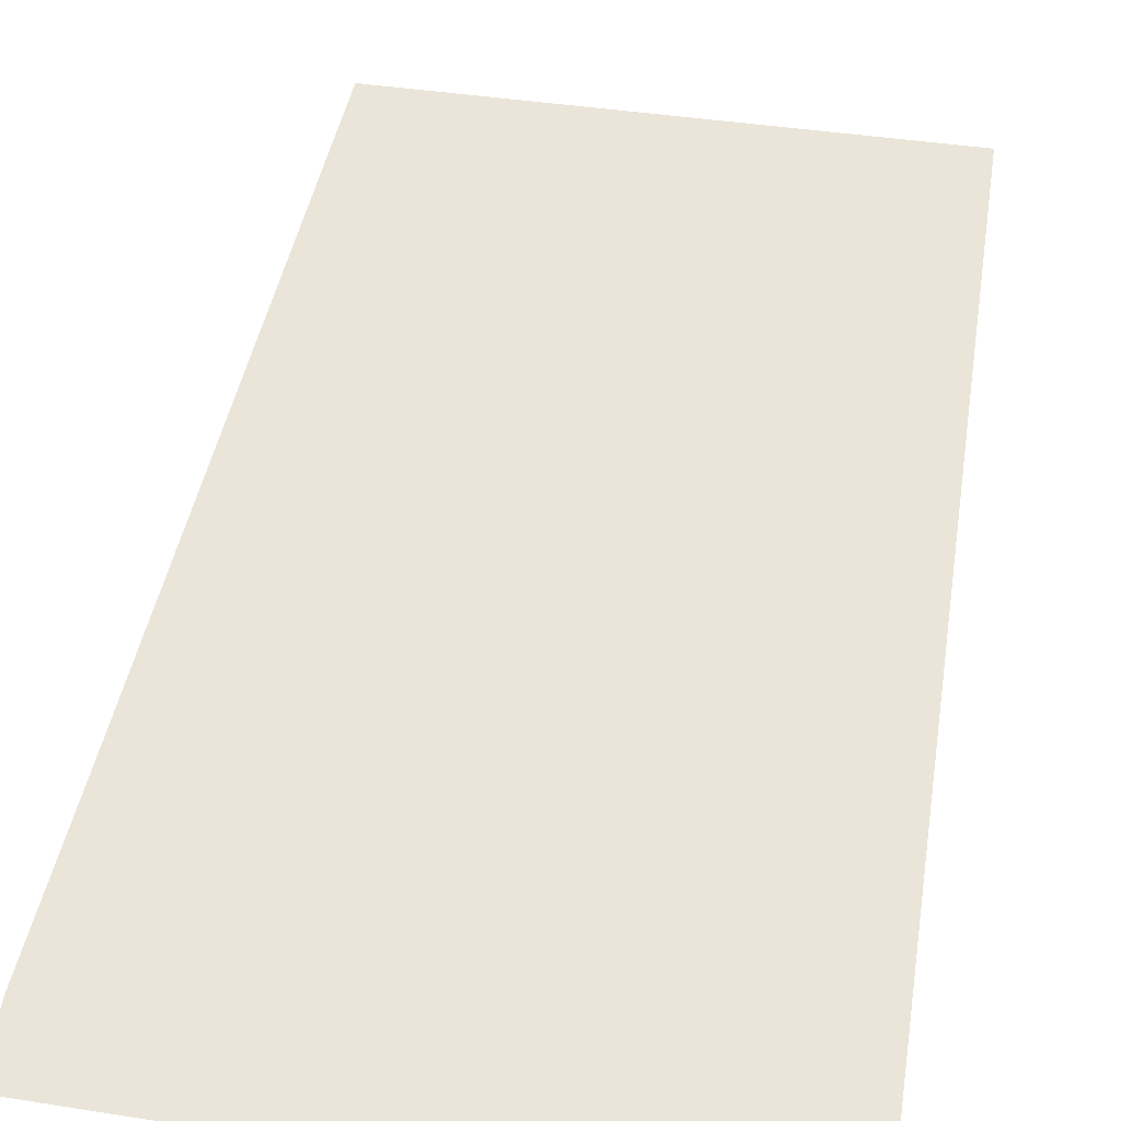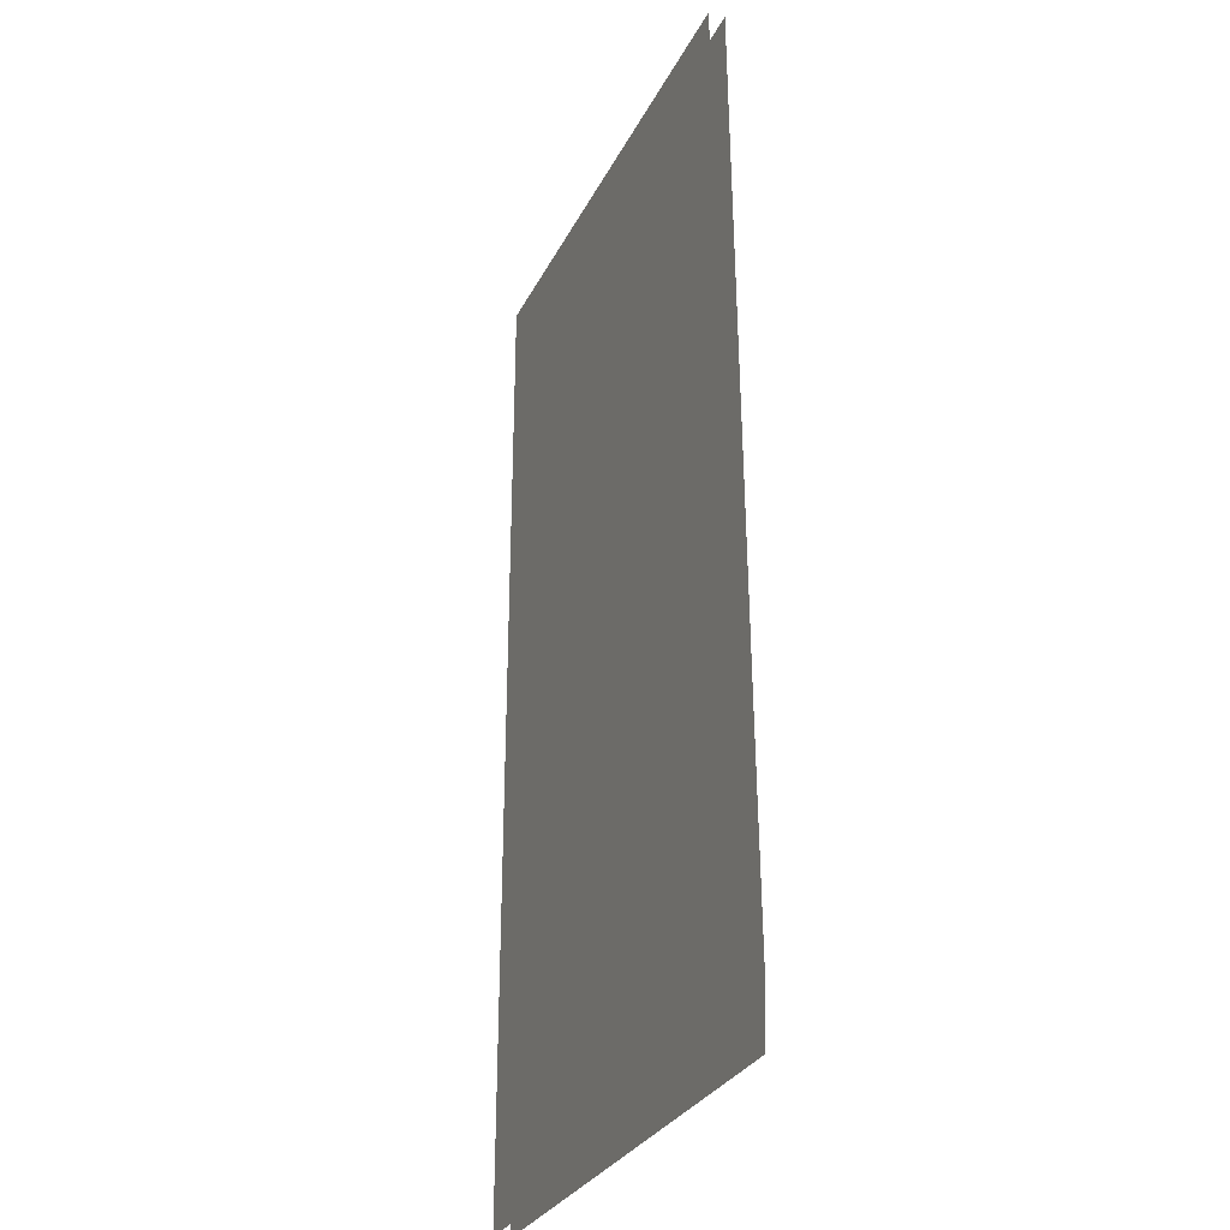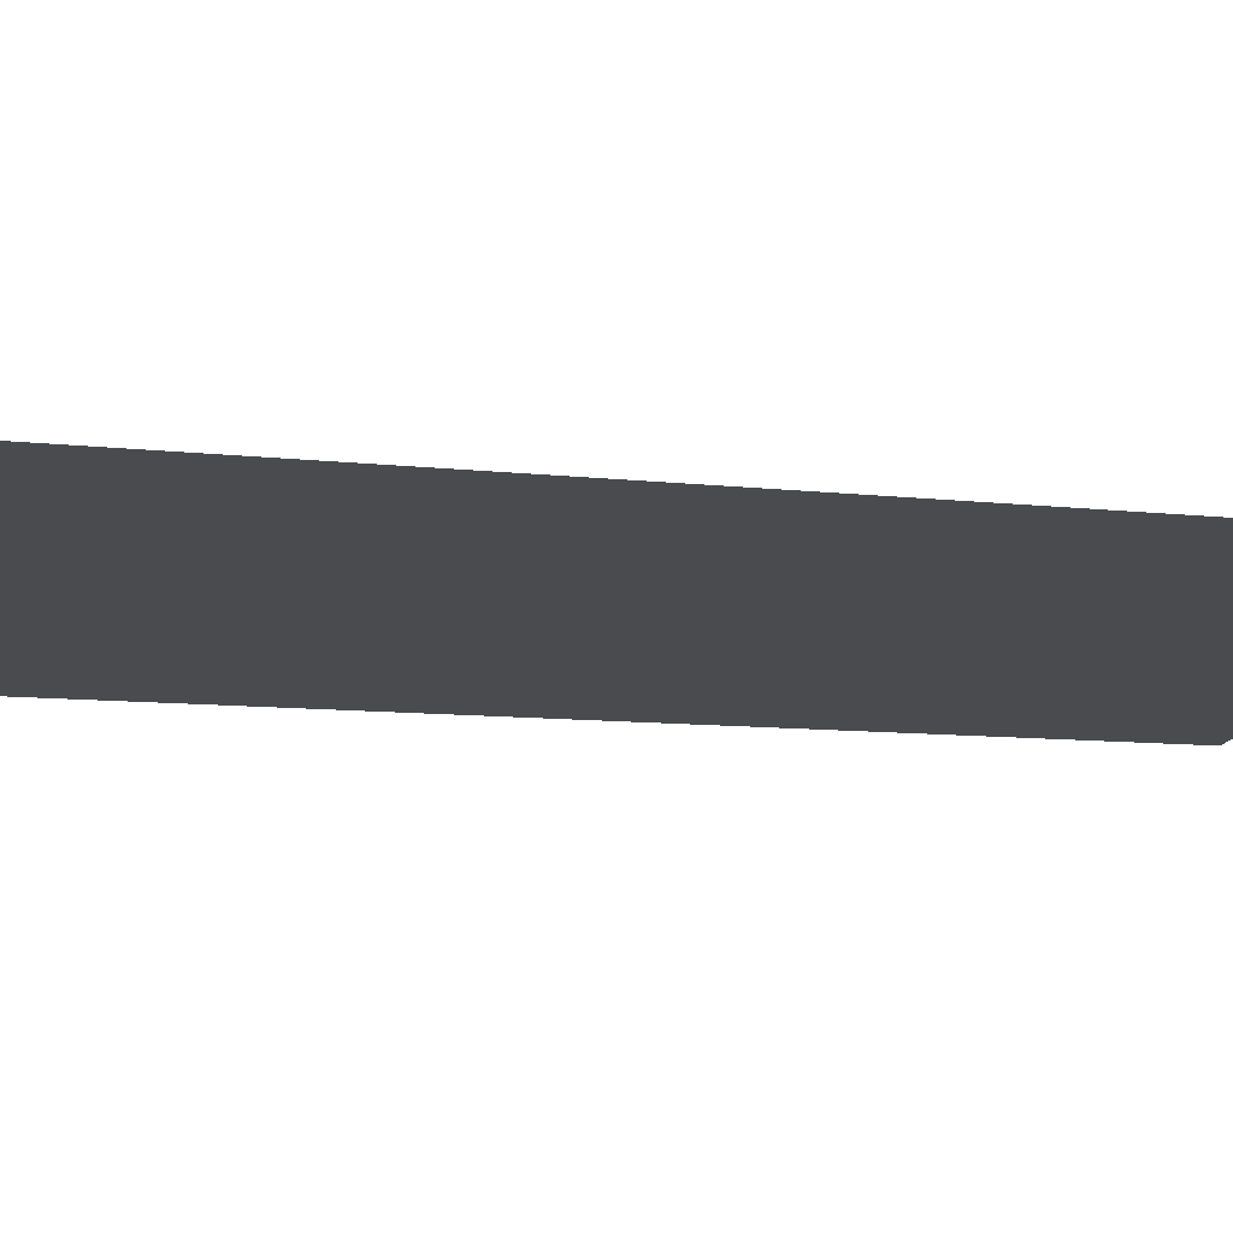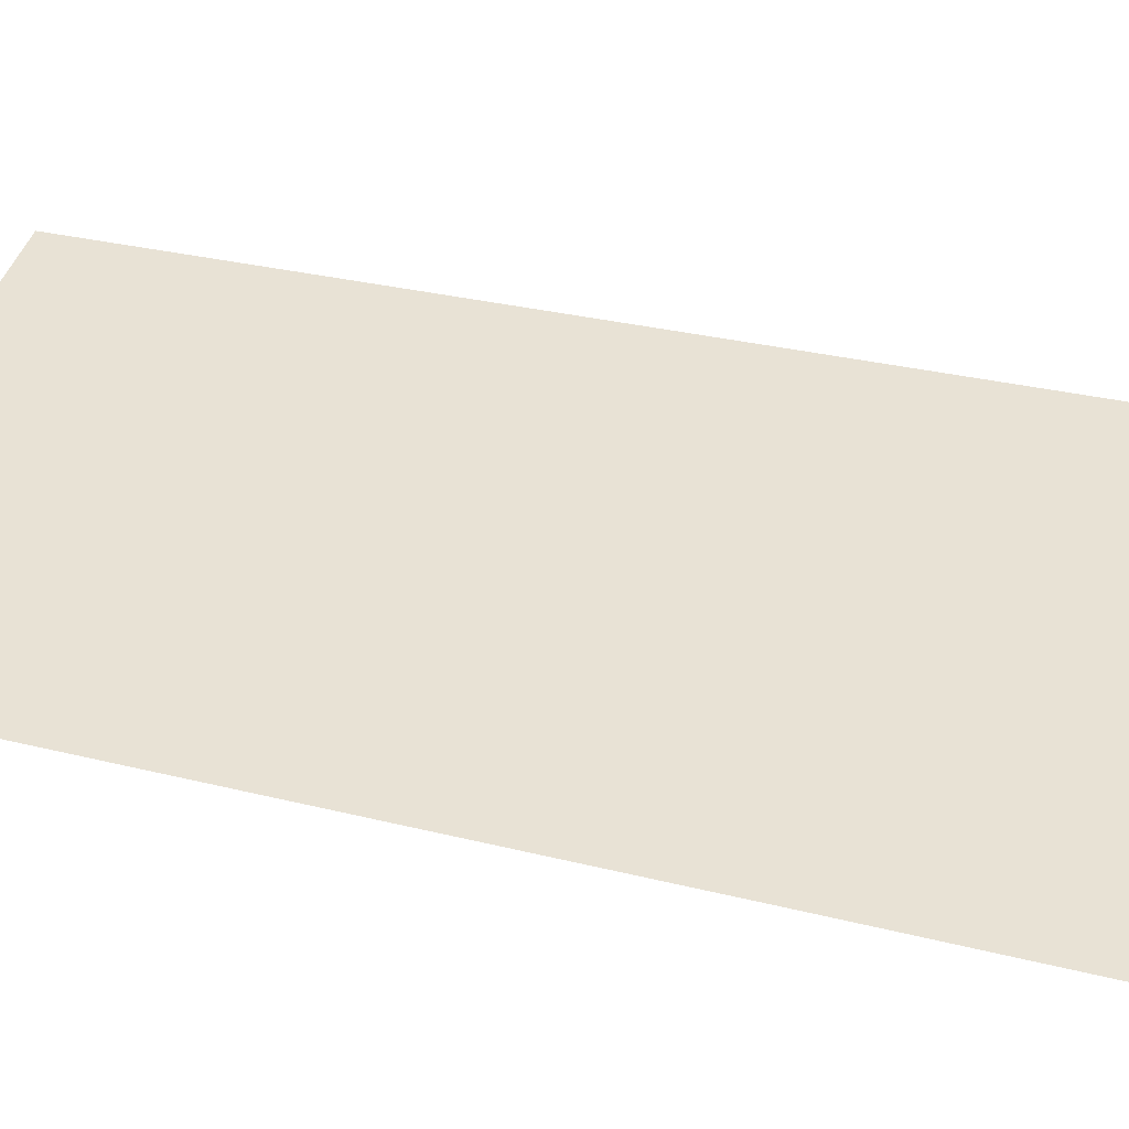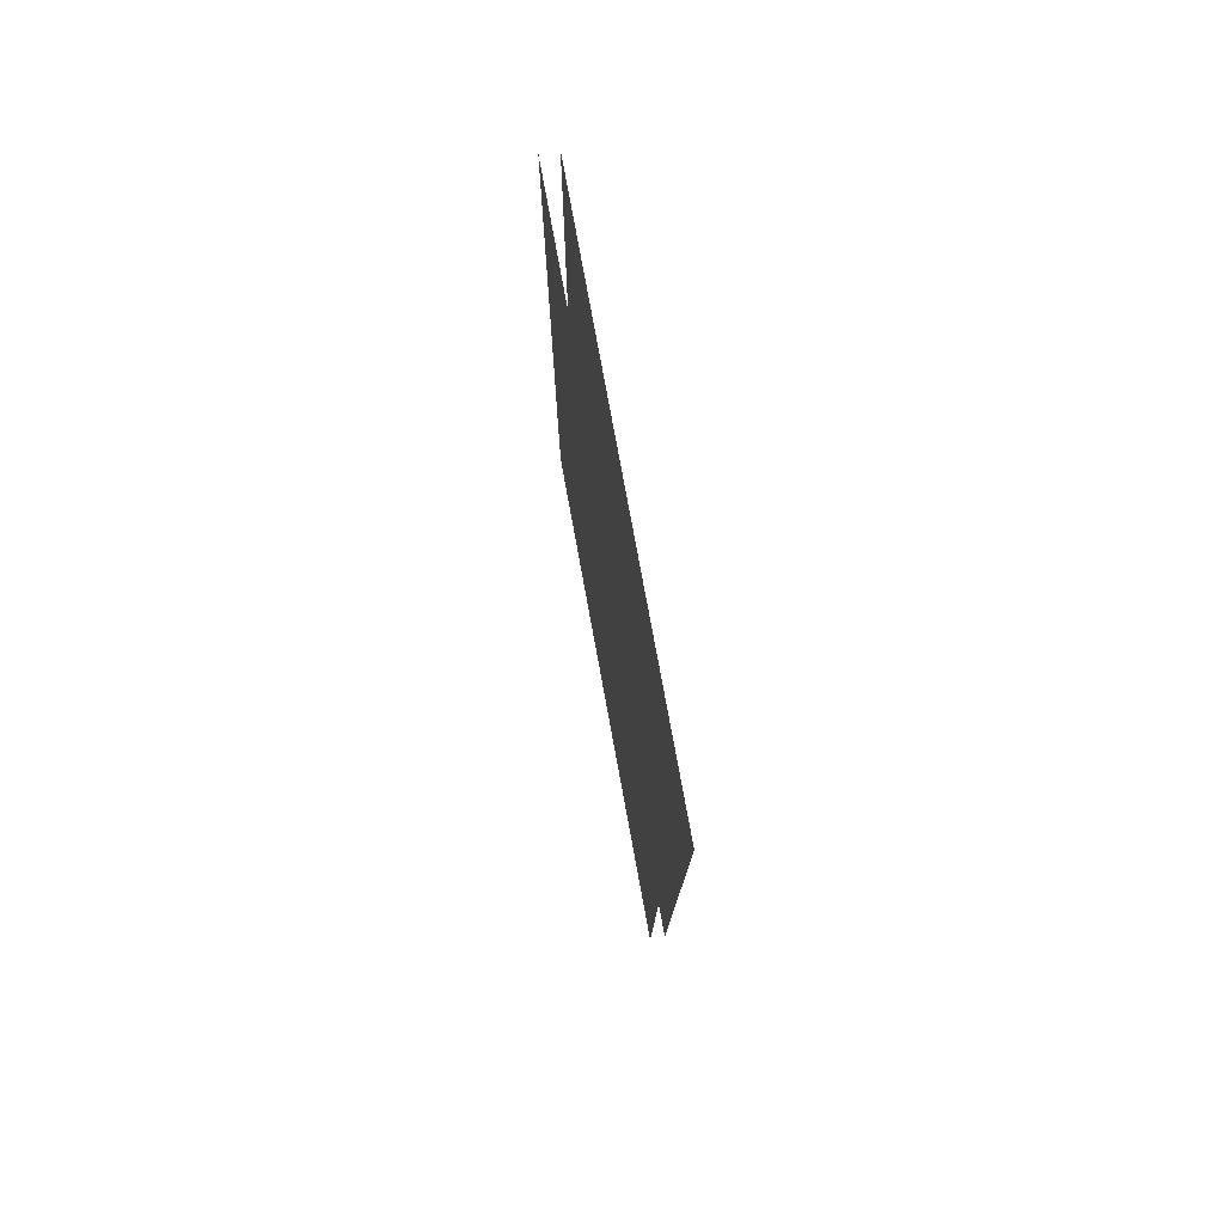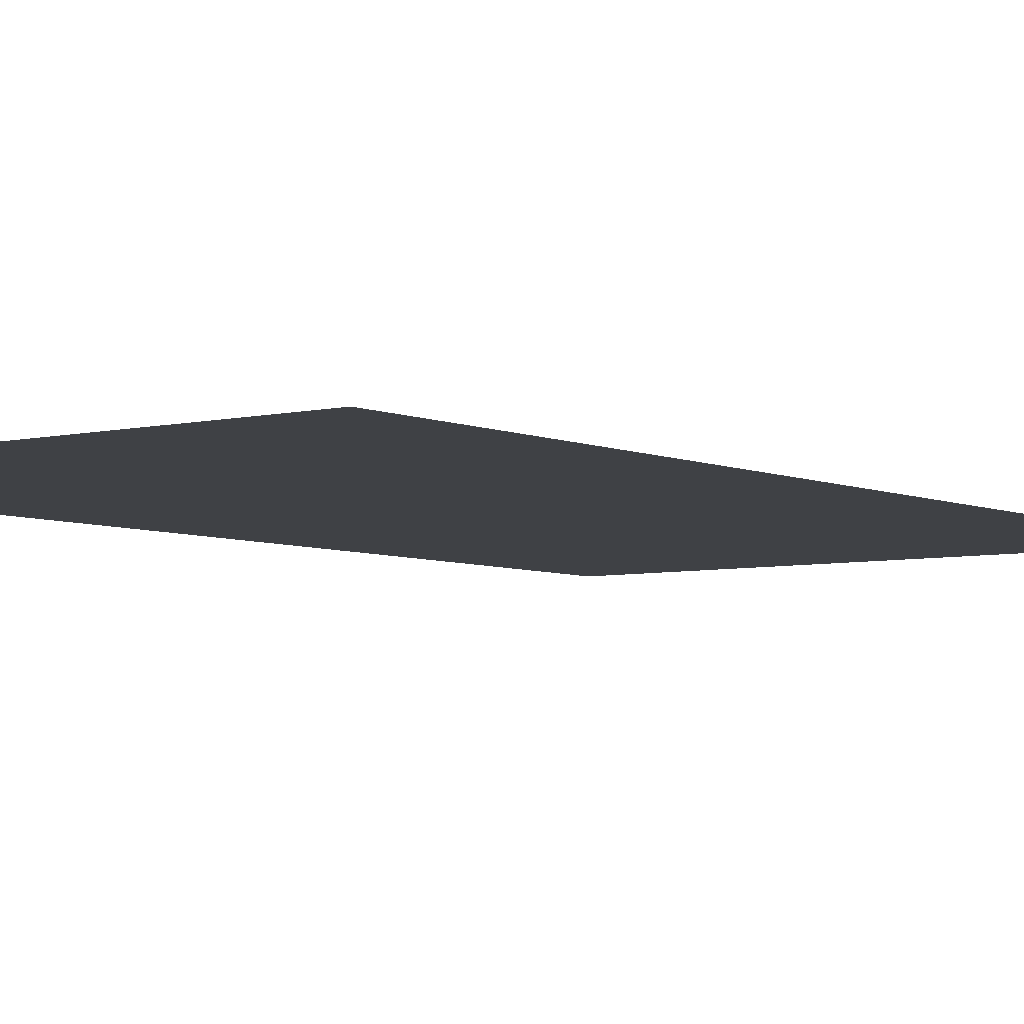
<metadata>
{"format":"obj","ext":"obj","renderer":"f3d","projection":"perspective","resolution":1024,"background":"white","views":[{"elev":45.4,"azim":9.2,"up":"+Z"},{"elev":-27.9,"azim":-112.0,"up":"+Y"},{"elev":-14.3,"azim":78.0,"up":"+Z"},{"elev":40.9,"azim":-74.9,"up":"+Z"},{"elev":79.3,"azim":79.5,"up":"+Y"},{"elev":-5.4,"azim":-144.1,"up":"+Z"}]}
</metadata>
<code>
o floor_5
v 8.065 -1.678 0
v 8.065 -1.678 -0.1
v 11.22 -1.696 0
v 11.22 -1.696 -0.1
v 11.26 -7.811 0
v 11.26 -7.811 -0.1
v 7.939 -7.74 0
v 7.939 -7.74 -0.1
v 7.921 -7.361 0
v 7.921 -7.361 -0.1
v 7.955 -6.114 0
v 7.955 -6.114 -0.1
f 1 11 3
f 4 12 2
f 3 11 5
f 6 12 4
f 5 11 9
f 10 12 6
f 5 9 7
f 8 10 6

</code>
